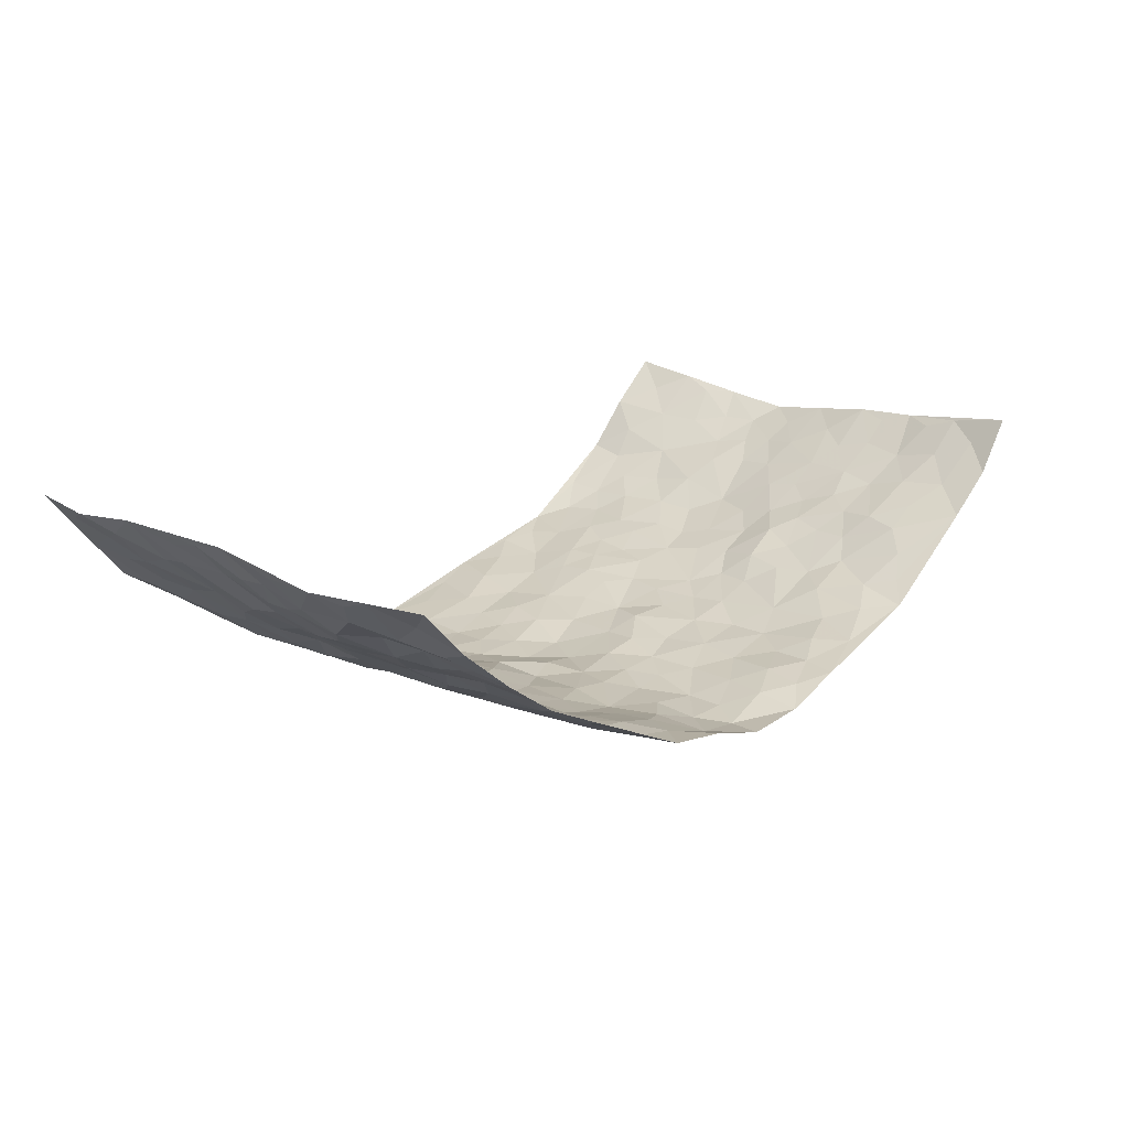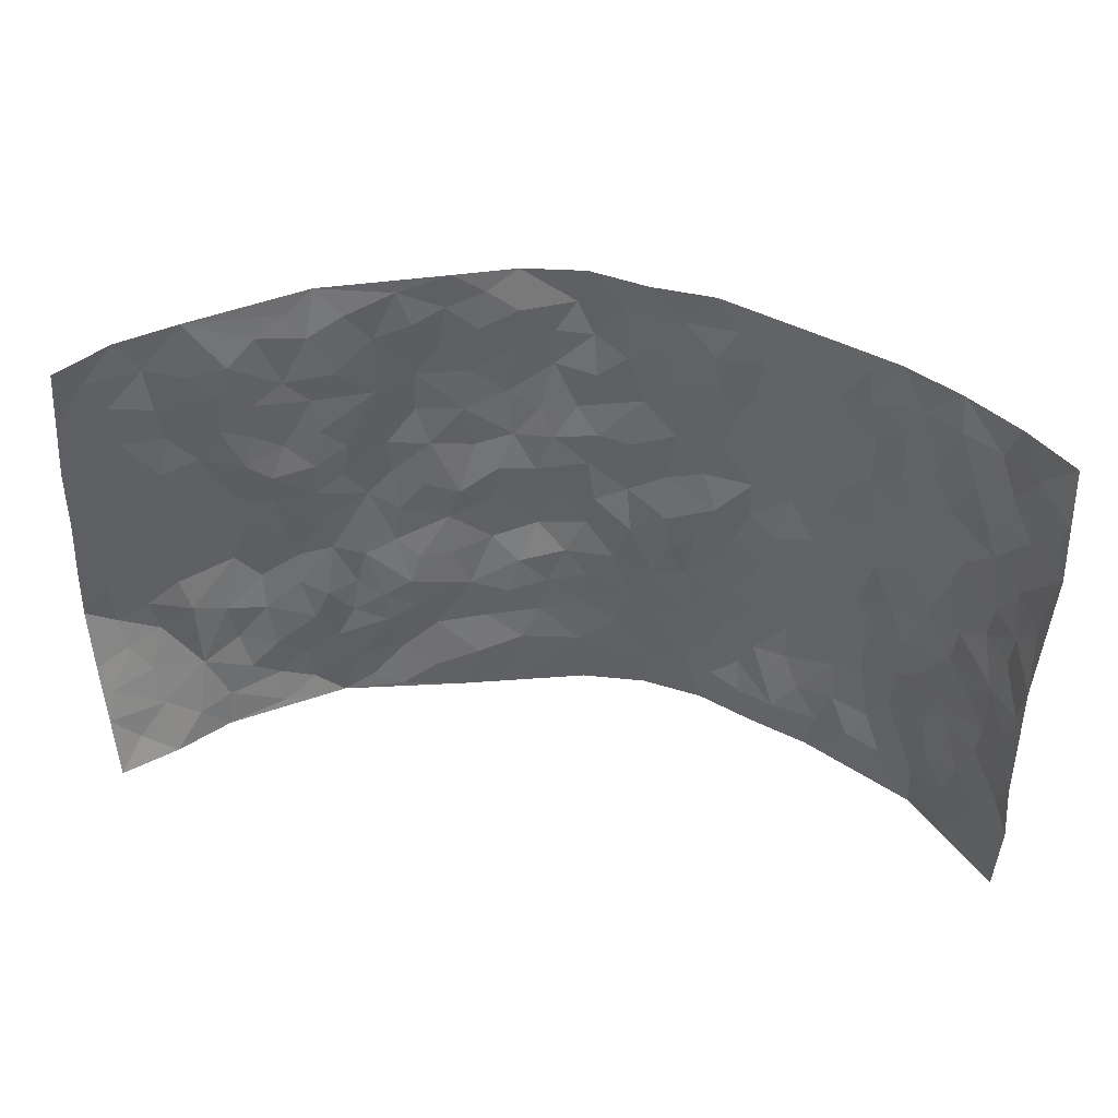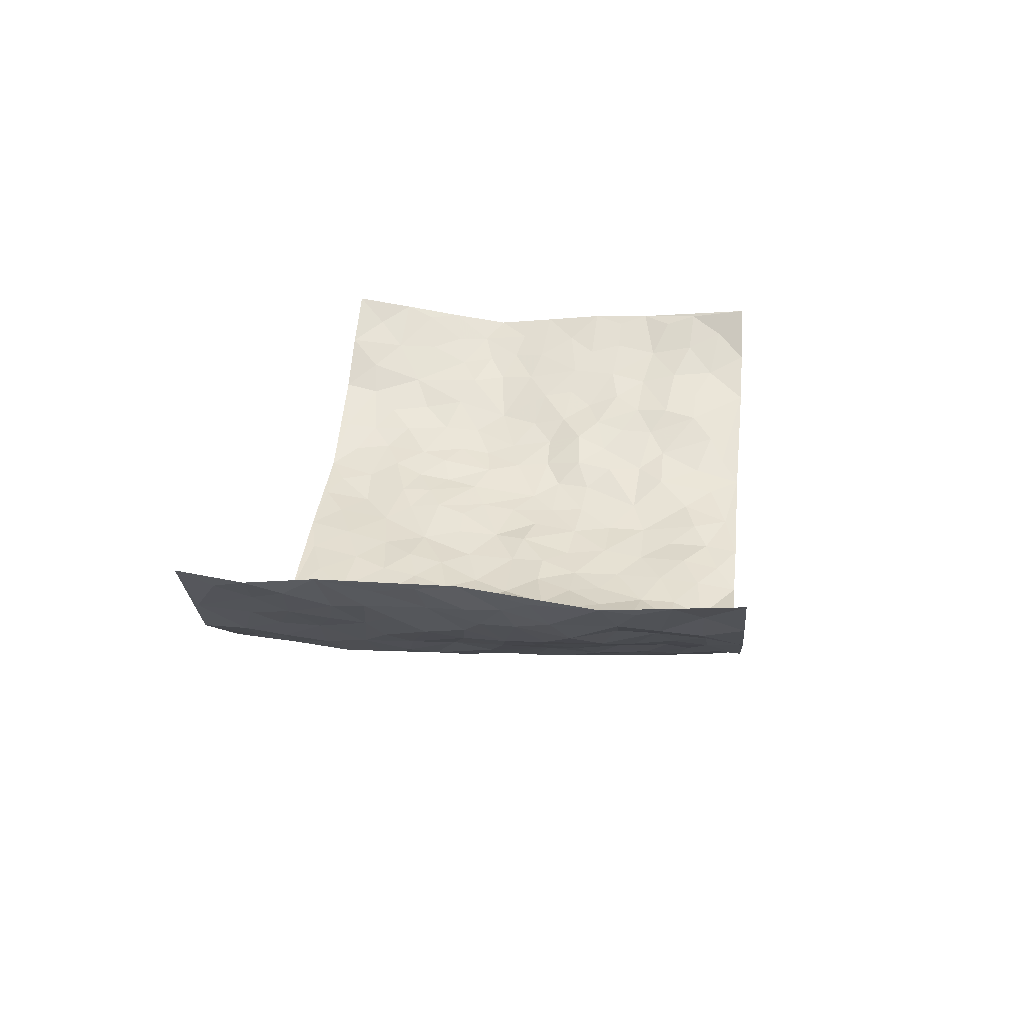
<metadata>
{"format":"obj","ext":"obj","renderer":"f3d","projection":"perspective","resolution":1024,"background":"white","views":[{"elev":16.6,"azim":131.8,"up":"+Z"},{"elev":41.4,"azim":9.3,"up":"+Y"},{"elev":22.8,"azim":96.5,"up":"+Z"}]}
</metadata>
<code>
v -0.8539 0.0128 0.2847
v -0.8431 0.9937 0.2873
v 0.8471 0.005538 0.2828
v 0.8584 0.9985 0.2711
v -0.7434 0.394 0.1214
v -0.8898 0.5009 0.2343
v -0.7965 0.3595 0.1535
v 0.003181 0.0008089 -0.1486
v -0.8867 0.2555 0.2388
v -0.8519 0.34 0.1885
v -0.6834 0.004614 0.1067
v -0.8698 0.1342 0.2625
v -0.6701 0.2943 0.07629
v -0.764 0.008684 0.2004
v -0.7823 0.2902 0.1446
v -0.4773 0.003487 -0.02801
v -0.8615 0.1946 0.2376
v -0.2867 0.1669 -0.08735
v -0.7234 0.3239 0.1164
v -0.7825 0.1248 0.1842
v -0.8238 0.07085 0.2325
v -0.7268 0.06868 0.1475
v -0.6376 0.1285 0.05993
v -0.6784 0.07696 0.09343
v -0.8001 0.2107 0.1783
v -0.8353 0.2731 0.1908
v -0.717 0.1793 0.1152
v -0.6579 0.2111 0.0639
v -0.7934 0.4887 0.1691
v -0.9005 0.3775 0.2183
v -0.6707 0.9979 0.1152
v -0.5157 0.2235 -0.0036
v 0.2648 0.157 -0.1275
v -0.8738 0.7479 0.2565
v -0.3587 0.3927 -0.07199
v -0.7184 0.7524 0.1313
v -0.7268 0.8301 0.1488
v -0.5591 0.4428 0.005842
v -0.5627 0.6041 0.03593
v -0.4712 0.9957 -0.032
v -0.858 0.6858 0.2387
v -0.6214 0.5619 0.0582
v -0.3791 0.7521 -0.06732
v -0.4899 0.2809 -0.01389
v -0.4452 0.2257 -0.03567
v -0.479 0.1632 -0.0218
v -0.4338 0.6356 -0.0459
v -0.3601 0.5587 -0.08029
v 0.164 0.4727 -0.1216
v -0.3233 0.2212 -0.06996
v -0.2078 0.609 -0.1217
v -0.3669 0.628 -0.07595
v -0.2935 0.05768 -0.07373
v -0.5866 0.7092 0.04812
v -0.3816 0.1945 -0.05009
v -0.7934 0.6176 0.1815
v -0.03535 0.3473 -0.1419
v 0.06008 0.3383 -0.1502
v 0.2957 0.451 -0.1036
v -0.093 0.5501 -0.1382
v -0.1618 0.555 -0.1226
v 0.09384 0.6284 -0.1443
v -0.6091 0.3466 0.0239
v -0.6951 0.5738 0.1054
v -0.8441 0.8074 0.2464
v -0.5412 0.1304 -0.0007458
v -0.3576 0.01259 -0.05744
v -0.7388 0.4669 0.1257
v -0.5902 0.1736 0.02942
v -0.5836 0.02016 0.03704
v -0.2377 0.001051 -0.08562
v -0.5903 0.08946 0.02757
v -0.5301 0.05433 -0.006376
v -0.4204 0.03827 -0.04526
v -0.4385 0.1049 -0.03884
v -0.8076 0.6852 0.1962
v -0.8528 0.8709 0.266
v -0.6876 0.5091 0.09524
v 0.0003684 0.9944 -0.1677
v -0.735 0.6749 0.1436
v -0.5414 0.3157 -0.0006205
v -0.4947 0.4612 -0.02041
v 0.008172 0.5696 -0.1475
v -0.04848 0.4817 -0.1519
v 0.004778 0.4186 -0.152
v -0.1183 0.1274 -0.1148
v -0.5381 0.6684 0.01559
v -0.8305 0.5621 0.2046
v -0.6749 0.6904 0.1055
v -0.4358 0.2972 -0.04272
v -0.6044 0.2681 0.03054
v -0.477 0.687 -0.01477
v -0.171 0.4842 -0.1267
v -0.2589 0.4351 -0.106
v -0.6023 0.6477 0.06091
v -0.006637 0.1158 -0.1406
v -0.4069 0.5097 -0.06425
v -0.3319 0.2885 -0.0663
v -0.2351 0.5024 -0.103
v -0.1778 0.381 -0.1236
v -0.8764 0.6233 0.2514
v -0.6565 0.6224 0.08427
v -0.7465 0.5795 0.1455
v -0.3543 0.1103 -0.06965
v -0.5013 0.533 -0.0155
v -0.6519 0.4072 0.05047
v -0.126 0.3239 -0.1234
v -0.1438 0.2488 -0.1141
v -0.4902 0.61 -0.004697
v 0.1109 0.7266 -0.1531
v -0.0005933 0.2137 -0.1463
v -0.06945 0.2725 -0.1333
v 0.007775 0.2872 -0.144
v -0.4172 0.3638 -0.05009
v -0.1911 0.1828 -0.1076
v -0.6215 0.4885 0.04379
v -0.5384 0.3815 -0.008595
v -0.4764 0.3918 -0.02848
v -0.3017 0.5233 -0.09142
v -0.253 0.3499 -0.09888
v -0.3478 0.4665 -0.07753
v -0.2202 0.2705 -0.1034
v -0.09001 0.4098 -0.1471
v -0.5673 0.5319 0.01726
v -0.08776 0.1973 -0.1271
v -0.2058 0.09281 -0.09158
v -0.3858 0.2585 -0.05069
v -0.8509 0.439 0.1983
v -0.8015 0.4222 0.1625
v 0.09298 0.421 -0.139
v 0.2116 0.237 -0.1311
v 0.08448 0.5147 -0.1495
v 0.02064 0.4865 -0.1428
v 0.1665 0.3916 -0.1275
v 0.7266 0.4983 0.1351
v 0.2193 0.4334 -0.1185
v 0.2682 0.3131 -0.1201
v 0.1617 0.5652 -0.1359
v 0.117 0.9936 -0.1359
v -0.2878 0.6182 -0.1001
v 0.4088 0.8794 -0.05416
v 0.4616 0.9979 -0.01501
v -0.2108 0.779 -0.1256
v -0.05752 0.8611 -0.1632
v -0.313 0.3486 -0.07819
v -0.4461 0.5654 -0.04542
v -0.06911 0.05175 -0.1268
v -0.1523 0.0213 -0.1085
v 0.1281 0.0006654 -0.1531
v 0.01442 0.8561 -0.1691
v -0.0153 0.6971 -0.157
v 0.4169 0.1968 -0.06874
v 0.3426 0.2898 -0.1031
v 0.565 0.5271 0.01479
v 0.5079 0.5473 -0.01998
v 0.4448 0.1362 -0.04736
v 0.5107 0.2283 -0.02826
v 0.4064 0.3612 -0.06565
v 0.02433 0.639 -0.1472
v -0.05755 0.6256 -0.1463
v -0.1449 0.7274 -0.1419
v -0.08523 0.6907 -0.1501
v -0.05952 0.7883 -0.1618
v -0.1347 0.6312 -0.1379
v 0.02184 0.7715 -0.1579
v 0.2393 0.9958 -0.1184
v -0.01839 0.9229 -0.1733
v -0.2634 0.8444 -0.1102
v -0.193 0.8777 -0.1208
v -0.3104 0.779 -0.09935
v -0.2368 0.9962 -0.1119
v -0.2243 0.6943 -0.1181
v -0.3132 0.6984 -0.09919
v -0.137 0.8273 -0.1412
v -0.1213 0.995 -0.1551
v 0.2181 0.7441 -0.1288
v 0.1749 0.6654 -0.1355
v 0.3258 0.5945 -0.1023
v 0.2586 0.5228 -0.1038
v 0.2659 0.6645 -0.1176
v 0.4148 0.7437 -0.06216
v 0.3507 0.6821 -0.08682
v 0.2853 0.7319 -0.1152
v 0.06886 0.9249 -0.1635
v 0.07908 0.8199 -0.1536
v 0.1432 0.8549 -0.1366
v 0.2448 0.8708 -0.1081
v 0.3182 0.7921 -0.1015
v 0.2322 0.5942 -0.1207
v -0.7889 0.8653 0.203
v -0.6249 0.8153 0.08999
v -0.7874 0.7733 0.1855
v -0.7684 0.9967 0.1894
v -0.8154 0.9373 0.2338
v -0.7358 0.9202 0.1552
v -0.6688 0.8844 0.1164
v -0.5639 0.928 0.0422
v -0.6074 0.8848 0.07968
v -0.6342 0.7447 0.08602
v -0.53 0.813 0.01286
v -0.5811 0.7801 0.04747
v -0.4862 0.8991 -0.01159
v -0.3767 0.8761 -0.06161
v -0.5162 0.9583 0.0038
v -0.4423 0.8141 -0.02692
v -0.4238 0.9343 -0.04059
v -0.3329 0.9705 -0.07813
v -0.4883 0.7593 -0.01284
v -0.308 0.8989 -0.08274
v -0.2506 0.9283 -0.1072
v 0.1562 0.7823 -0.1394
v 0.2513 0.8021 -0.1129
v 0.1839 0.9301 -0.1277
v 0.3842 0.8113 -0.07354
v 0.3314 0.8797 -0.09473
v 0.3642 0.9811 -0.06274
v 0.2826 0.9355 -0.1073
v 0.4219 0.9475 -0.04255
v 0.3738 0.4933 -0.07511
v 0.3238 0.5285 -0.09887
v 0.4713 0.6042 -0.03925
v 0.4235 0.6641 -0.06061
v 0.4012 0.5876 -0.07473
v 0.3519 0.1903 -0.09298
v 0.4705 0.3348 -0.04264
v 0.4478 0.5223 -0.04648
v 0.3461 0.3882 -0.09771
v -0.12 0.912 -0.1421
v -0.1783 0.9552 -0.1298
v 0.3224 0.1328 -0.1069
v 0.5789 0.01651 0.03389
v 0.2032 0.3328 -0.1315
v 0.2715 0.3845 -0.1135
v 0.5661 0.2488 -0.001304
v 0.6753 1 0.1071
v 0.8484 0.2524 0.2793
v 0.4727 0.8121 -0.02693
v 0.6682 0.4886 0.08921
v 0.47 0.7467 -0.02828
v 0.8477 0.5026 0.2787
v 0.6314 0.2959 0.05519
v 0.4966 0.4684 -0.03284
v 0.7106 0.3133 0.1313
v 0.5434 0.4165 -0.008603
v 0.4726 0.003464 -0.02706
v 0.09322 0.2506 -0.1493
v 0.489 0.07829 -0.02506
v 0.1374 0.318 -0.144
v 0.4148 0.2669 -0.07743
v 0.7816 0.2673 0.197
v 0.6033 0.4627 0.04661
v 0.5507 0.08425 0.01434
v 0.4388 0.4257 -0.05151
v 0.5833 0.3731 0.01569
v 0.2886 0.2325 -0.1142
v 0.4698 0.2721 -0.04768
v 0.2676 0.0781 -0.1222
v 0.3601 0.00296 -0.07352
v 0.2493 0.001006 -0.1274
v 0.2066 0.1139 -0.1414
v 0.07174 0.1682 -0.1496
v 0.1495 0.1888 -0.1478
v 0.5866 0.149 0.02147
v 0.7174 0.4246 0.1229
v 0.6897 0.2236 0.1103
v 0.6156 0.08282 0.04829
v 0.6302 0.3862 0.0571
v 0.6686 0.3412 0.08772
v 0.7906 0.3282 0.2051
v 0.6947 0.5684 0.1005
v 0.6519 0.148 0.06813
v 0.7024 0.1523 0.1195
v 0.7603 0.3695 0.1704
v 0.8255 0.3517 0.2506
v 0.7892 0.4405 0.2069
v 0.5637 0.3141 -0.0008399
v 0.7445 0.1085 0.159
v 0.3293 0.06369 -0.09192
v 0.3992 0.07045 -0.05463
v 0.07585 0.07613 -0.1479
v 0.1485 0.07108 -0.1516
v 0.8702 0.7504 0.2573
v 0.6829 0.08163 0.09398
v 0.6225 0.2179 0.04477
v 0.8372 0.427 0.2648
v 0.8102 0.5104 0.2165
v 0.7356 0.2529 0.1501
v 0.5158 0.1495 -0.01609
v 0.6843 0.003878 0.09647
v 0.4902 0.3943 -0.03385
v 0.8269 0.06693 0.2472
v 0.8581 0.1292 0.2708
v 0.7599 0.1829 0.171
v 0.7991 0.1274 0.2154
v 0.7482 0.01209 0.1686
v 0.8301 0.1913 0.2401
v 0.6269 0.5565 0.05763
v 0.6484 0.6336 0.0741
v 0.5552 0.6367 0.02035
v 0.7628 0.6928 0.1474
v 0.5908 0.7722 0.05098
v 0.847 0.6261 0.2501
v 0.7145 0.6428 0.1128
v 0.7796 0.5961 0.1731
v 0.6822 0.7453 0.09936
v 0.7699 0.5315 0.17
v 0.817 0.5754 0.2223
v 0.8095 0.6603 0.1957
v 0.6036 0.6934 0.04747
v 0.5402 0.7249 0.007102
v 0.4935 0.6751 -0.02481
v 0.7748 0.8528 0.1764
v 0.6557 0.8725 0.0989
v 0.7389 0.7766 0.1557
v 0.8127 0.7789 0.2004
v 0.7108 0.8448 0.1404
v 0.8622 0.8744 0.2622
v 0.6445 0.8037 0.08375
v 0.8513 0.8121 0.2426
v 0.6779 0.9333 0.1185
v 0.7717 0.9992 0.1836
v 0.5728 0.9988 0.03738
v 0.7474 0.9269 0.1577
v 0.806 0.9279 0.2221
v 0.6119 0.9359 0.07156
v 0.5216 0.9016 0.01792
v 0.4691 0.8813 -0.02164
v 0.5163 0.9698 0.01319
v 0.5398 0.823 0.01551
v 0.5911 0.8616 0.05849
f 29 6 128
f 12 21 20
f 26 10 9
f 55 45 46
f 27 19 15
f 26 9 17
f 101 6 88
f 12 1 21
f 7 15 19
f 125 86 96
f 84 123 85
f 129 29 128
f 25 27 15
f 12 20 17
f 73 75 66
f 22 14 11
f 26 17 25
f 9 12 17
f 25 15 26
f 5 129 7
f 52 146 48
f 55 18 50
f 7 19 5
f 20 27 25
f 124 82 105
f 41 76 34
f 20 14 22
f 14 20 21
f 14 21 1
f 24 22 11
f 24 27 22
f 72 66 69
f 69 32 91
f 70 24 11
f 24 23 27
f 17 20 25
f 27 20 22
f 10 15 7
f 10 26 15
f 23 28 27
f 27 13 19
f 28 23 69
f 13 27 28
f 119 121 94
f 10 7 129
f 6 30 128
f 9 10 30
f 36 192 80
f 80 102 89
f 118 81 44
f 64 103 78
f 115 126 86
f 45 32 46
f 91 63 13
f 129 68 29
f 95 87 54
f 95 54 199
f 202 40 204
f 82 97 105
f 29 88 6
f 18 55 104
f 148 126 71
f 38 82 124
f 50 18 122
f 117 82 38
f 5 19 106
f 82 117 118
f 80 64 102
f 127 45 55
f 194 77 190
f 98 35 114
f 39 124 105
f 127 50 98
f 106 19 13
f 66 75 46
f 39 95 42
f 63 117 38
f 95 89 102
f 101 56 76
f 51 140 99
f 18 53 126
f 62 83 132
f 45 127 90
f 112 113 57
f 103 29 68
f 130 85 58
f 109 39 105
f 35 94 121
f 113 246 58
f 151 165 163
f 120 100 94
f 114 127 98
f 192 190 65
f 95 39 87
f 36 191 37
f 67 104 74
f 56 101 88
f 13 63 106
f 192 34 76
f 268 241 243
f 108 115 125
f 93 84 60
f 133 84 85
f 156 288 157
f 101 76 41
f 80 103 64
f 105 97 146
f 99 61 51
f 92 109 47
f 125 96 111
f 158 227 153
f 75 104 55
f 69 66 32
f 81 91 32
f 106 78 68
f 42 64 78
f 77 34 65
f 24 70 72
f 75 73 16
f 16 71 67
f 2 34 77
f 13 28 91
f 103 56 88
f 56 80 76
f 72 69 23
f 11 16 70
f 16 73 70
f 16 67 74
f 115 18 126
f 24 72 23
f 73 72 70
f 16 74 75
f 72 73 66
f 32 45 44
f 84 83 60
f 66 46 32
f 78 106 116
f 117 63 81
f 67 53 104
f 103 68 78
f 69 91 28
f 36 80 89
f 106 38 116
f 106 68 5
f 81 118 117
f 62 132 138
f 32 44 81
f 53 67 71
f 57 58 85
f 123 100 107
f 93 60 61
f 33 230 224
f 8 96 147
f 132 133 130
f 140 48 119
f 93 100 123
f 122 98 50
f 164 60 160
f 53 71 126
f 125 112 108
f 193 194 195
f 75 55 46
f 63 91 81
f 56 103 80
f 196 198 31
f 18 104 53
f 121 48 97
f 38 106 63
f 118 97 82
f 97 35 121
f 51 172 140
f 130 134 49
f 87 39 109
f 288 252 263
f 97 114 35
f 47 43 92
f 57 113 58
f 248 130 58
f 34 101 41
f 114 90 127
f 116 124 42
f 145 94 35
f 118 114 97
f 167 79 175
f 98 145 35
f 85 123 57
f 43 47 52
f 199 36 89
f 42 78 116
f 159 83 62
f 88 29 103
f 74 104 75
f 118 44 90
f 173 140 172
f 42 95 102
f 190 192 37
f 65 190 77
f 89 95 199
f 125 111 112
f 92 87 109
f 18 115 122
f 177 180 176
f 112 57 107
f 109 105 146
f 93 94 100
f 285 286 275
f 96 86 147
f 137 232 131
f 57 123 107
f 87 92 208
f 49 134 136
f 132 130 49
f 161 164 162
f 50 127 55
f 122 108 107
f 122 107 100
f 48 140 52
f 118 90 114
f 99 119 94
f 123 84 93
f 36 37 192
f 48 121 119
f 120 122 100
f 39 42 124
f 38 124 116
f 248 58 246
f 44 45 90
f 98 122 120
f 146 52 47
f 94 93 99
f 168 209 170
f 212 183 188
f 202 197 200
f 42 102 64
f 107 108 112
f 99 93 61
f 8 280 96
f 112 111 113
f 125 115 86
f 115 108 122
f 128 30 10
f 5 68 129
f 10 129 128
f 132 49 138
f 83 84 133
f 130 133 85
f 83 133 132
f 248 134 130
f 156 152 224
f 151 110 165
f 212 186 211
f 153 224 249
f 254 251 244
f 246 261 262
f 225 158 249
f 49 136 179
f 185 184 150
f 214 188 181
f 181 188 182
f 161 163 174
f 143 170 172
f 110 211 185
f 184 79 167
f 174 228 169
f 62 110 159
f 163 150 144
f 210 169 229
f 170 143 168
f 176 211 110
f 98 120 145
f 94 145 120
f 48 146 97
f 109 146 47
f 148 86 126
f 147 86 148
f 71 8 148
f 8 147 148
f 244 276 254
f 232 136 134
f 174 143 161
f 60 83 160
f 163 162 151
f 159 160 83
f 261 281 262
f 259 281 149
f 219 220 59
f 246 113 111
f 33 255 131
f 157 256 152
f 137 255 153
f 230 278 279
f 262 260 33
f 154 155 242
f 131 255 137
f 248 131 232
f 281 280 149
f 259 258 278
f 220 179 59
f 159 151 160
f 162 160 151
f 164 61 60
f 228 174 144
f 144 174 163
f 159 110 151
f 161 172 164
f 186 184 185
f 161 162 163
f 61 164 51
f 160 162 164
f 187 217 213
f 150 163 165
f 205 202 200
f 79 184 139
f 170 43 173
f 174 169 143
f 161 143 172
f 167 144 150
f 176 180 183
f 172 170 173
f 223 226 221
f 185 150 165
f 99 140 119
f 207 206 203
f 172 51 164
f 43 52 173
f 173 52 140
f 167 175 228
f 228 229 169
f 210 168 169
f 177 110 62
f 189 138 179
f 62 138 177
f 136 232 233
f 181 182 222
f 150 184 167
f 178 180 189
f 49 179 138
f 177 138 189
f 180 178 182
f 178 179 220
f 307 308 304
f 222 223 221
f 215 187 188
f 176 183 212
f 187 213 186
f 214 215 188
f 185 211 186
f 237 181 239
f 182 188 183
f 110 185 165
f 216 215 141
f 211 176 212
f 182 183 180
f 176 110 177
f 213 184 186
f 178 189 179
f 177 189 180
f 195 190 37
f 197 198 200
f 195 194 190
f 34 192 65
f 80 192 76
f 37 196 195
f 194 2 77
f 193 2 194
f 196 37 191
f 31 193 195
f 198 196 191
f 31 195 196
f 199 201 191
f 197 204 31
f 198 191 201
f 31 198 197
f 201 199 54
f 36 199 191
f 54 208 201
f 208 43 205
f 208 54 87
f 198 201 200
f 206 205 203
f 43 170 203
f 210 207 209
f 40 202 206
f 31 204 40
f 197 202 204
f 208 205 200
f 43 203 205
f 205 206 202
f 203 209 207
f 171 40 207
f 40 206 207
f 208 200 201
f 43 208 92
f 170 209 203
f 168 143 169
f 207 210 171
f 168 210 209
f 188 187 212
f 212 187 186
f 166 139 213
f 184 213 139
f 237 214 181
f 215 214 141
f 216 141 218
f 213 217 166
f 142 166 216
f 217 216 166
f 187 215 217
f 216 217 215
f 237 141 214
f 142 216 218
f 223 222 182
f 179 136 59
f 223 220 219
f 267 238 251
f 237 327 141
f 223 182 178
f 158 290 253
f 220 223 178
f 59 233 227
f 233 59 136
f 248 246 131
f 153 249 158
f 251 254 267
f 223 219 226
f 111 261 246
f 297 251 238
f 276 256 157
f 167 228 144
f 229 228 175
f 175 171 229
f 229 171 210
f 260 257 33
f 265 271 272
f 266 289 283
f 269 243 250
f 249 224 152
f 266 283 271
f 227 233 137
f 253 227 158
f 325 313 320
f 135 264 275
f 310 329 239
f 270 298 297
f 249 256 225
f 275 273 269
f 311 222 221
f 155 154 299
f 234 276 157
f 310 311 299
f 222 239 181
f 221 226 155
f 266 263 252
f 242 290 244
f 264 273 275
f 273 264 243
f 242 244 154
f 276 290 225
f 288 234 157
f 240 282 302
f 275 286 306
f 225 290 158
f 234 263 284
f 241 254 276
f 233 232 137
f 137 153 227
f 264 135 238
f 244 251 154
f 260 259 257
f 227 253 219
f 33 224 255
f 154 297 299
f 240 302 307
f 297 154 251
f 264 268 243
f 253 226 219
f 271 284 263
f 277 294 293
f 290 242 253
f 241 234 284
f 59 227 219
f 242 155 226
f 252 245 231
f 157 152 156
f 257 230 33
f 152 256 249
f 278 230 257
f 262 33 131
f 224 153 255
f 259 278 257
f 134 248 232
f 230 279 224
f 96 261 111
f 261 96 280
f 280 281 261
f 246 262 131
f 252 247 245
f 268 267 241
f 283 277 272
f 288 247 252
f 275 274 285
f 295 291 294
f 267 268 264
f 263 234 288
f 309 310 299
f 290 276 244
f 283 272 271
f 267 254 241
f 265 243 241
f 236 240 285
f 297 238 270
f 303 305 298
f 241 276 234
f 221 155 299
f 272 277 293
f 250 243 287
f 286 285 240
f 284 271 265
f 271 263 266
f 295 3 291
f 225 256 276
f 241 284 265
f 289 266 231
f 3 292 291
f 321 235 323
f 293 294 296
f 279 278 258
f 245 279 258
f 279 156 224
f 260 281 259
f 280 8 149
f 262 281 260
f 231 266 252
f 267 264 238
f 306 304 270
f 283 289 295
f 243 269 273
f 236 269 250
f 294 292 296
f 274 236 285
f 269 274 275
f 250 287 293
f 245 289 231
f 236 274 269
f 156 279 247
f 242 226 253
f 247 279 245
f 243 265 287
f 288 156 247
f 265 272 293
f 296 292 236
f 293 287 265
f 295 294 277
f 277 283 295
f 236 250 296
f 289 3 295
f 292 294 291
f 293 296 250
f 300 304 308
f 325 320 235
f 329 330 326
f 270 304 303
f 270 303 298
f 309 305 301
f 135 306 270
f 299 297 298
f 298 309 299
f 238 135 270
f 300 314 305
f 303 300 305
f 304 306 307
f 300 303 304
f 282 319 315
f 322 325 235
f 275 306 135
f 307 306 286
f 240 307 286
f 308 307 302
f 302 282 308
f 308 282 315
f 305 309 298
f 310 309 301
f 310 301 329
f 310 239 311
f 222 311 239
f 299 311 221
f 319 312 315
f 312 323 316
f 301 305 318
f 305 314 316
f 300 308 315
f 316 314 312
f 312 314 315
f 315 314 300
f 323 312 324
f 316 313 318
f 282 4 317
f 330 313 325
f 4 321 324
f 235 320 323
f 282 317 319
f 312 319 317
f 326 325 322
f 316 320 313
f 316 318 305
f 142 218 327
f 327 218 141
f 316 323 320
f 324 312 317
f 4 324 317
f 321 323 324
f 318 313 330
f 328 326 322
f 326 327 329
f 329 327 237
f 326 328 327
f 322 142 328
f 327 328 142
f 329 237 239
f 301 318 330
f 326 330 325
f 330 329 301

</code>
